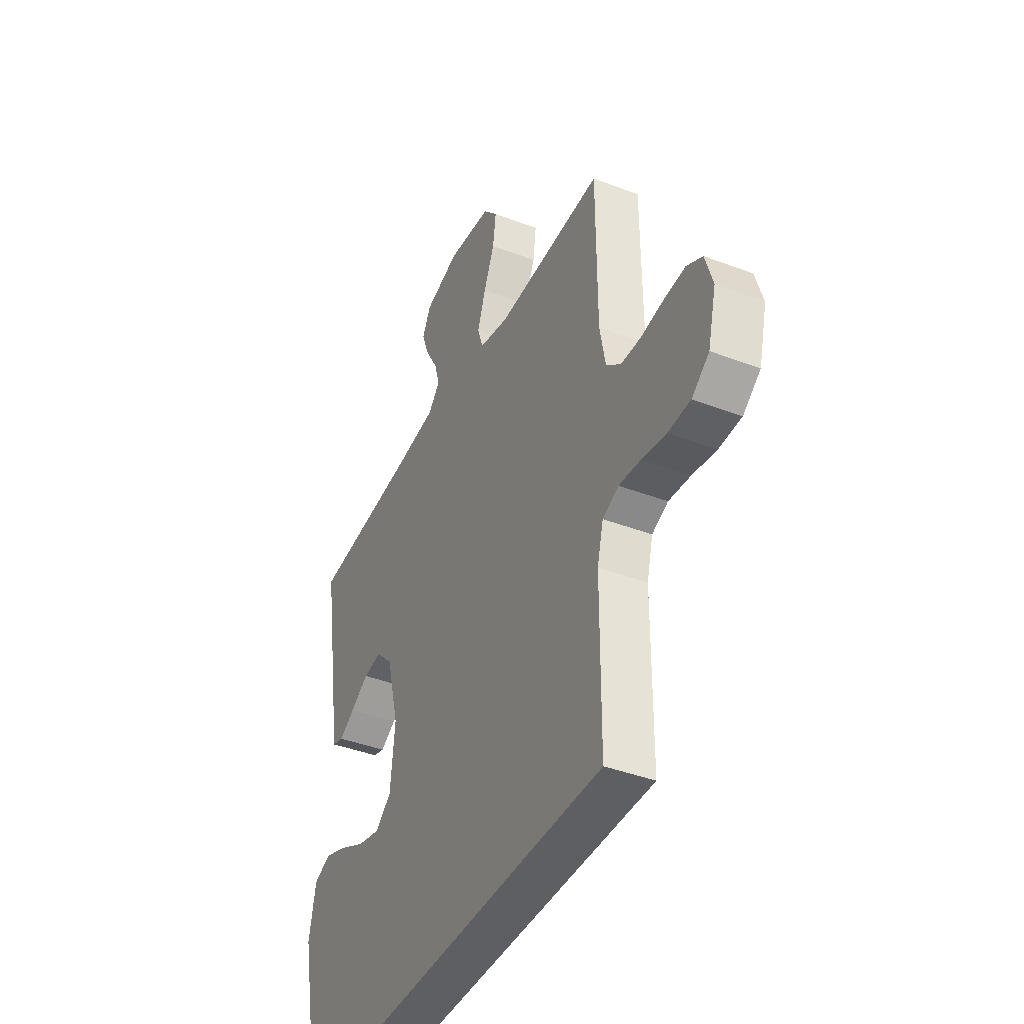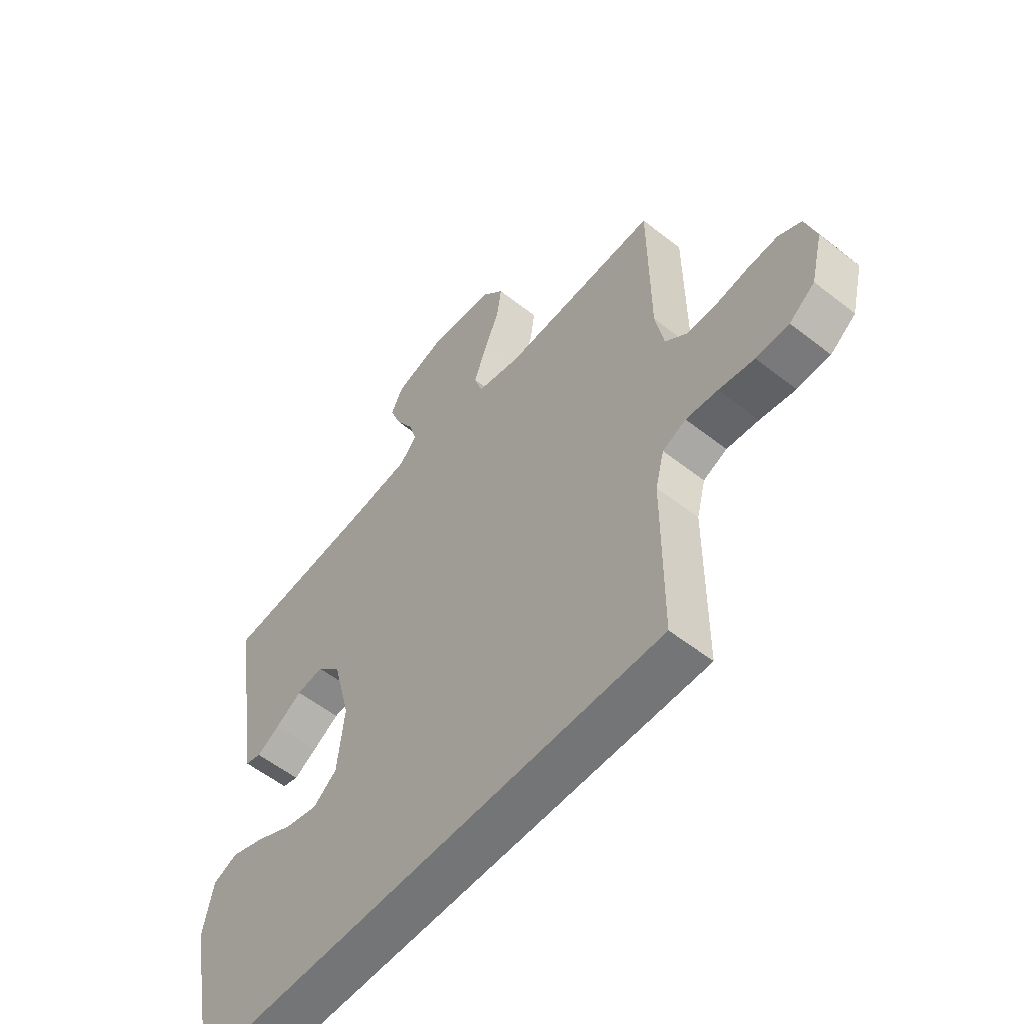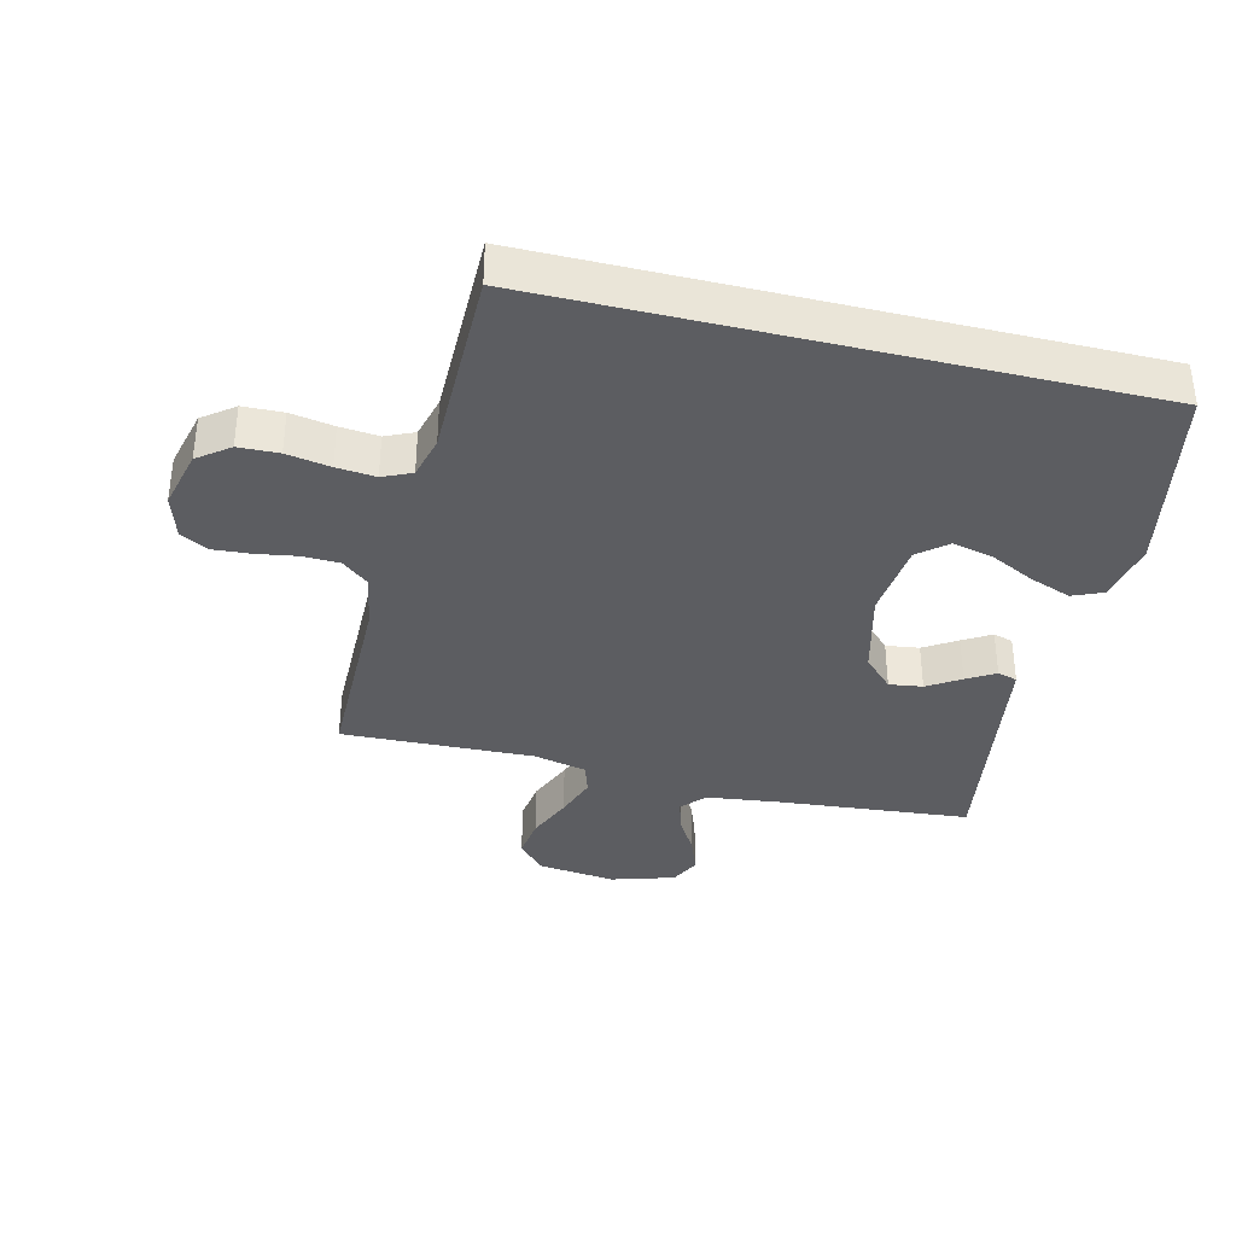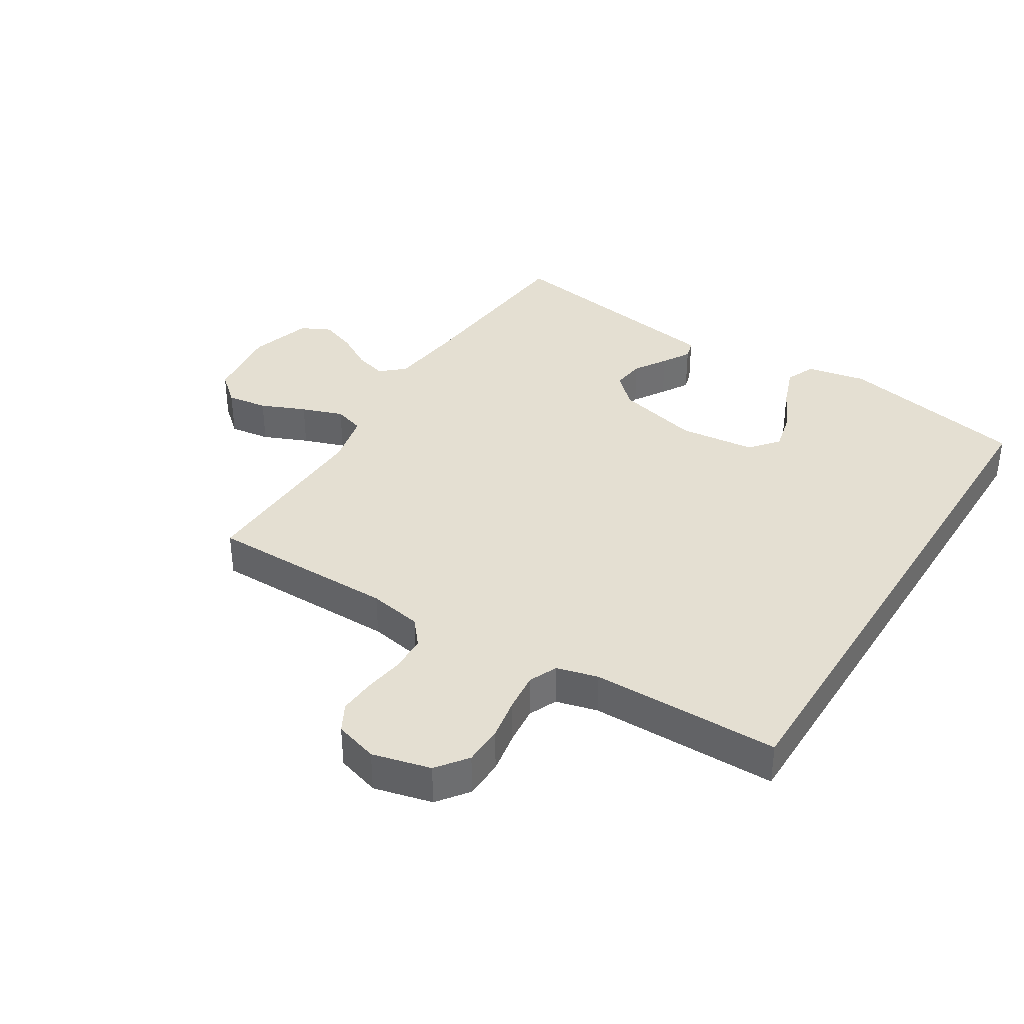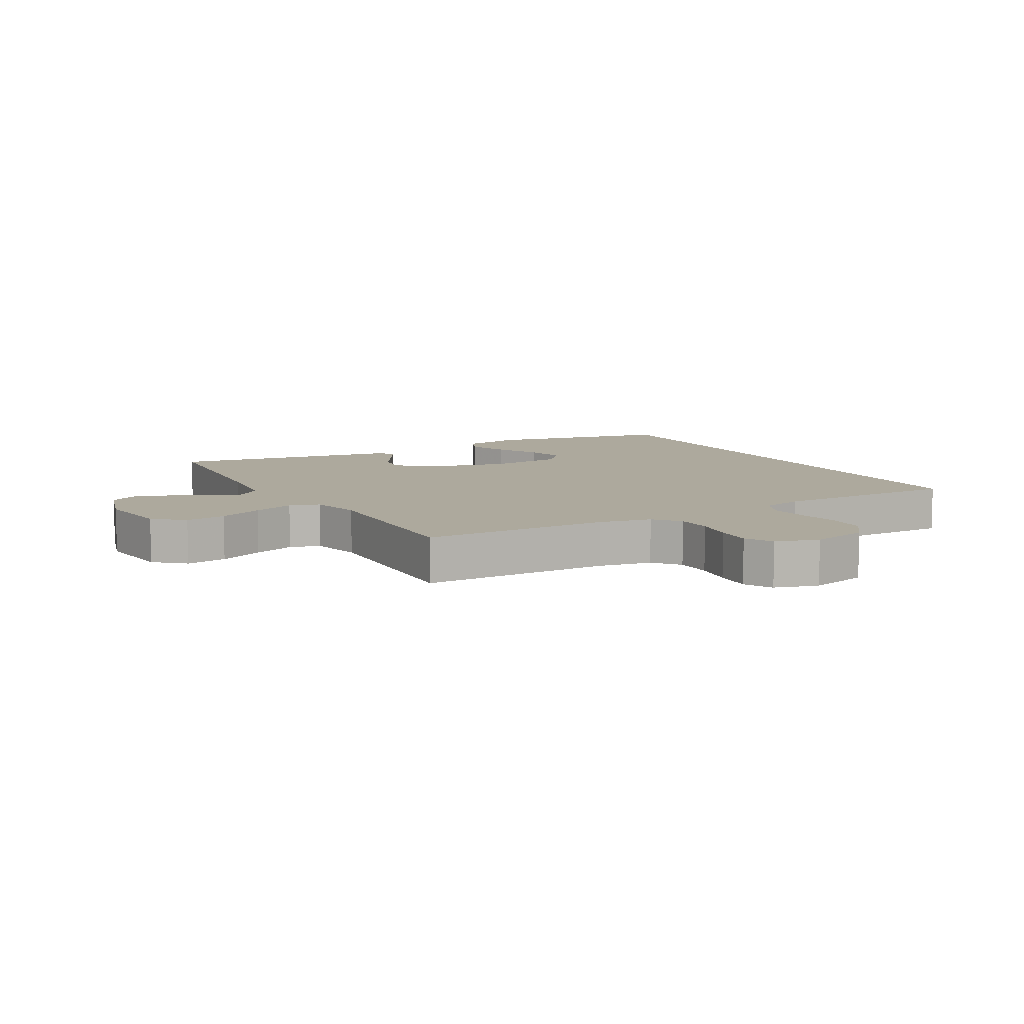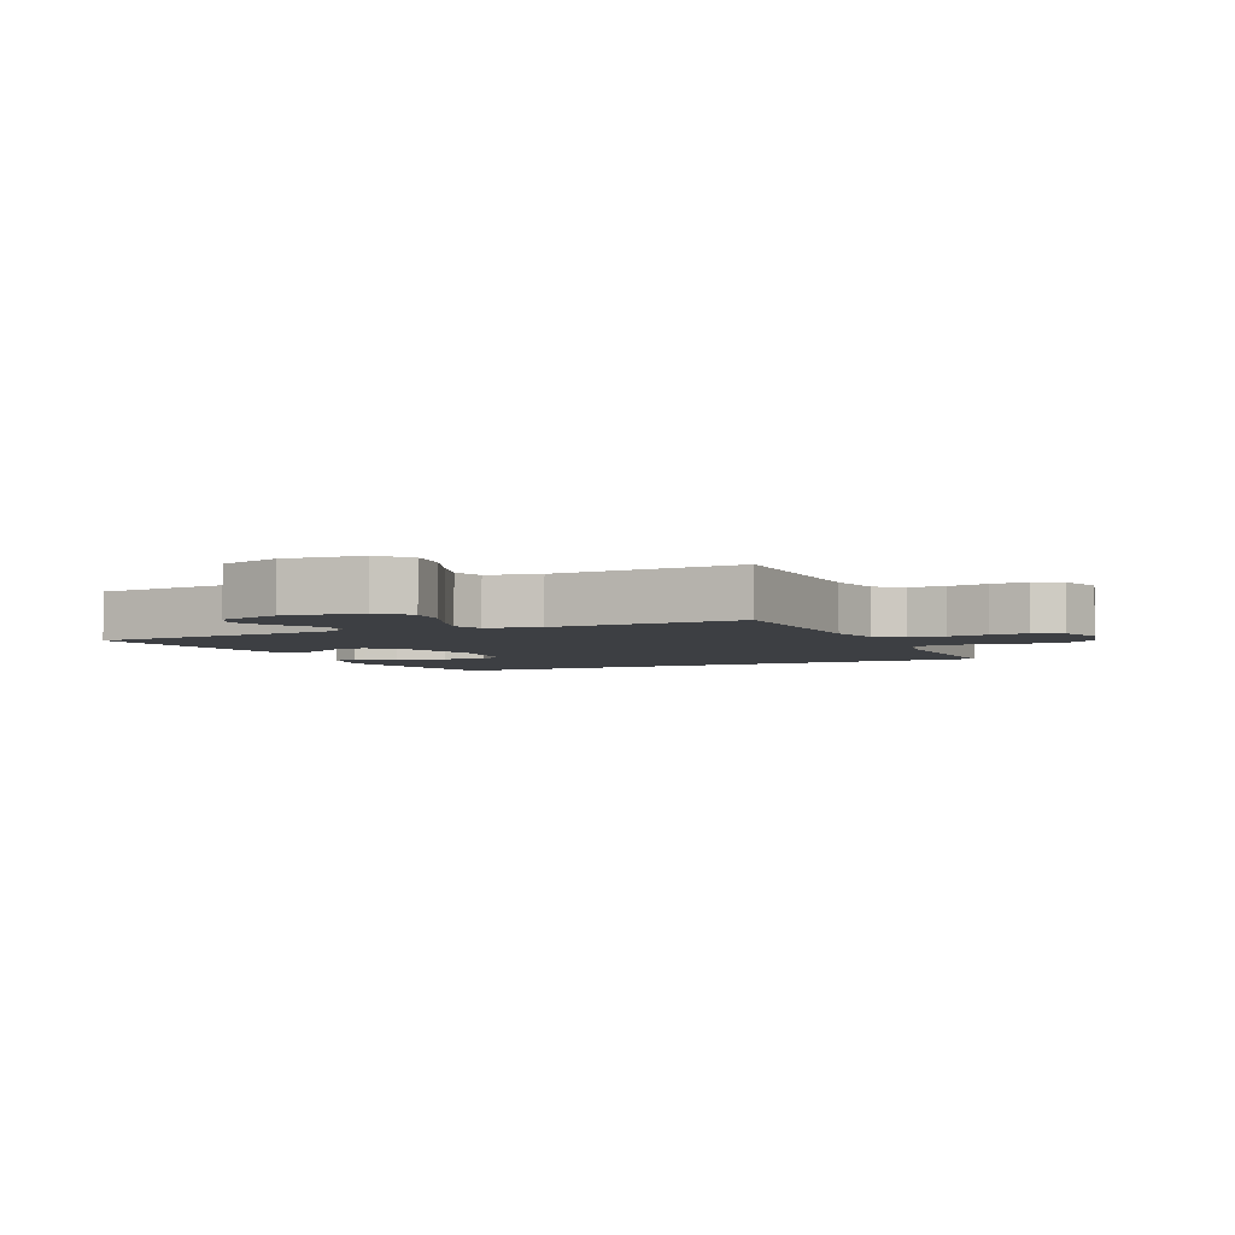
<metadata>
{"format":"obj","ext":"obj","renderer":"f3d","projection":"perspective","resolution":1024,"background":"white","views":[{"elev":-40.8,"azim":65.0,"up":"+Z"},{"elev":-56.4,"azim":50.6,"up":"+Z"},{"elev":-36.4,"azim":166.3,"up":"+Y"},{"elev":37.0,"azim":121.8,"up":"+Y"},{"elev":8.9,"azim":60.6,"up":"+Y"},{"elev":-4.0,"azim":25.3,"up":"+Y"}]}
</metadata>
<code>
v 0.5 0.07 0.5
v 0.502 0.07 0.2
v 0.518 0.07 0.115
v 0.559 0.07 0.081
v 0.617 0.07 0.079
v 0.68 0.07 0.089
v 0.739 0.07 0.093
v 0.783 0.07 0.069
v 0.804 0.07 0
v 0.781 0.07 -0.093
v 0.732 0.07 -0.13
v 0.669 0.07 -0.132
v 0.601 0.07 -0.12
v 0.54 0.07 -0.114
v 0.495 0.07 -0.134
v 0.478 0.07 -0.2
v 0.477 0.07 -0.5
v -0.444 0.07 -0.5
v -0.504 0.07 -0.2
v -0.485 0.07 -0.105
v -0.438 0.07 -0.085
v -0.373 0.07 -0.109
v -0.303 0.07 -0.144
v -0.24 0.07 -0.159
v -0.195 0.07 -0.122
v -0.182 0.07 0
v -0.216 0.07 0.133
v -0.262 0.07 0.18
v -0.314 0.07 0.173
v -0.365 0.07 0.141
v -0.409 0.07 0.115
v -0.44 0.07 0.124
v -0.452 0.07 0.2
v -0.5 0.07 0.5
v -0.2 0.07 0.527
v -0.085 0.07 0.541
v -0.052 0.07 0.578
v -0.067 0.07 0.629
v -0.101 0.07 0.687
v -0.122 0.07 0.744
v -0.099 0.07 0.791
v 0 0.07 0.821
v 0.123 0.07 0.806
v 0.164 0.07 0.759
v 0.155 0.07 0.694
v 0.125 0.07 0.623
v 0.102 0.07 0.557
v 0.117 0.07 0.509
v 0.2 0.07 0.49
v 0.5 0 0.5
v 0.502 0 0.2
v 0.518 0 0.115
v 0.559 0 0.081
v 0.617 0 0.079
v 0.68 0 0.089
v 0.739 0 0.093
v 0.783 0 0.069
v 0.804 0 0
v 0.781 0 -0.093
v 0.732 0 -0.13
v 0.669 0 -0.132
v 0.601 0 -0.12
v 0.54 0 -0.114
v 0.495 0 -0.134
v 0.478 0 -0.2
v 0.477 0 -0.5
v -0.444 0 -0.5
v -0.504 0 -0.2
v -0.485 0 -0.105
v -0.438 0 -0.085
v -0.373 0 -0.109
v -0.303 0 -0.144
v -0.24 0 -0.159
v -0.195 0 -0.122
v -0.182 0 0
v -0.216 0 0.133
v -0.262 0 0.18
v -0.314 0 0.173
v -0.365 0 0.141
v -0.409 0 0.115
v -0.44 0 0.124
v -0.452 0 0.2
v -0.5 0 0.5
v -0.2 0 0.527
v -0.085 0 0.541
v -0.052 0 0.578
v -0.067 0 0.629
v -0.101 0 0.687
v -0.122 0 0.744
v -0.099 0 0.791
v 0 0 0.821
v 0.123 0 0.806
v 0.164 0 0.759
v 0.155 0 0.694
v 0.125 0 0.623
v 0.102 0 0.557
v 0.117 0 0.509
v 0.2 0 0.49
f 44 45 46
f 43 44 46
f 42 43 46
f 41 42 46
f 40 41 46
f 39 40 46
f 38 39 46
f 37 38 46 47
f 36 37 47 48
f 33 34 35
f 35 36 48
f 33 35 48
f 32 33 48
f 31 32 48
f 30 31 48
f 29 30 48
f 21 22 23
f 20 21 23
f 19 20 23
f 18 19 23
f 18 23 24
f 18 24 25
f 17 18 25
f 16 17 25
f 11 12 13
f 10 11 13
f 9 10 13
f 8 9 13
f 7 8 13
f 6 7 13
f 5 6 13
f 4 5 13 14
f 3 4 14 15
f 49 1 2
f 16 25 26
f 15 16 26
f 3 15 26
f 2 3 26
f 49 2 26
f 48 49 26 27
f 28 29 48
f 27 28 48
f 95 94 93
f 95 93 92
f 95 92 91
f 95 91 90
f 95 90 89
f 95 89 88
f 95 88 87
f 96 95 87 86
f 97 96 86 85
f 84 83 82
f 97 85 84
f 97 84 82
f 97 82 81
f 97 81 80
f 97 80 79
f 97 79 78
f 72 71 70
f 72 70 69
f 72 69 68
f 72 68 67
f 73 72 67
f 74 73 67
f 74 67 66
f 74 66 65
f 62 61 60
f 62 60 59
f 62 59 58
f 62 58 57
f 62 57 56
f 62 56 55
f 62 55 54
f 63 62 54 53
f 64 63 53 52
f 51 50 98
f 75 74 65
f 75 65 64
f 75 64 52
f 75 52 51
f 75 51 98
f 76 75 98 97
f 97 78 77
f 97 77 76
f 1 50 51 2
f 2 51 52 3
f 3 52 53 4
f 4 53 54 5
f 5 54 55 6
f 6 55 56 7
f 7 56 57 8
f 8 57 58 9
f 9 58 59 10
f 10 59 60 11
f 11 60 61 12
f 12 61 62 13
f 13 62 63 14
f 14 63 64 15
f 15 64 65 16
f 16 65 66 17
f 17 66 67 18
f 18 67 68 19
f 19 68 69 20
f 20 69 70 21
f 21 70 71 22
f 22 71 72 23
f 23 72 73 24
f 24 73 74 25
f 25 74 75 26
f 26 75 76 27
f 27 76 77 28
f 28 77 78 29
f 29 78 79 30
f 30 79 80 31
f 31 80 81 32
f 32 81 82 33
f 33 82 83 34
f 34 83 84 35
f 35 84 85 36
f 36 85 86 37
f 37 86 87 38
f 38 87 88 39
f 39 88 89 40
f 40 89 90 41
f 41 90 91 42
f 42 91 92 43
f 43 92 93 44
f 44 93 94 45
f 45 94 95 46
f 46 95 96 47
f 47 96 97 48
f 48 97 98 49
f 49 98 50 1

</code>
